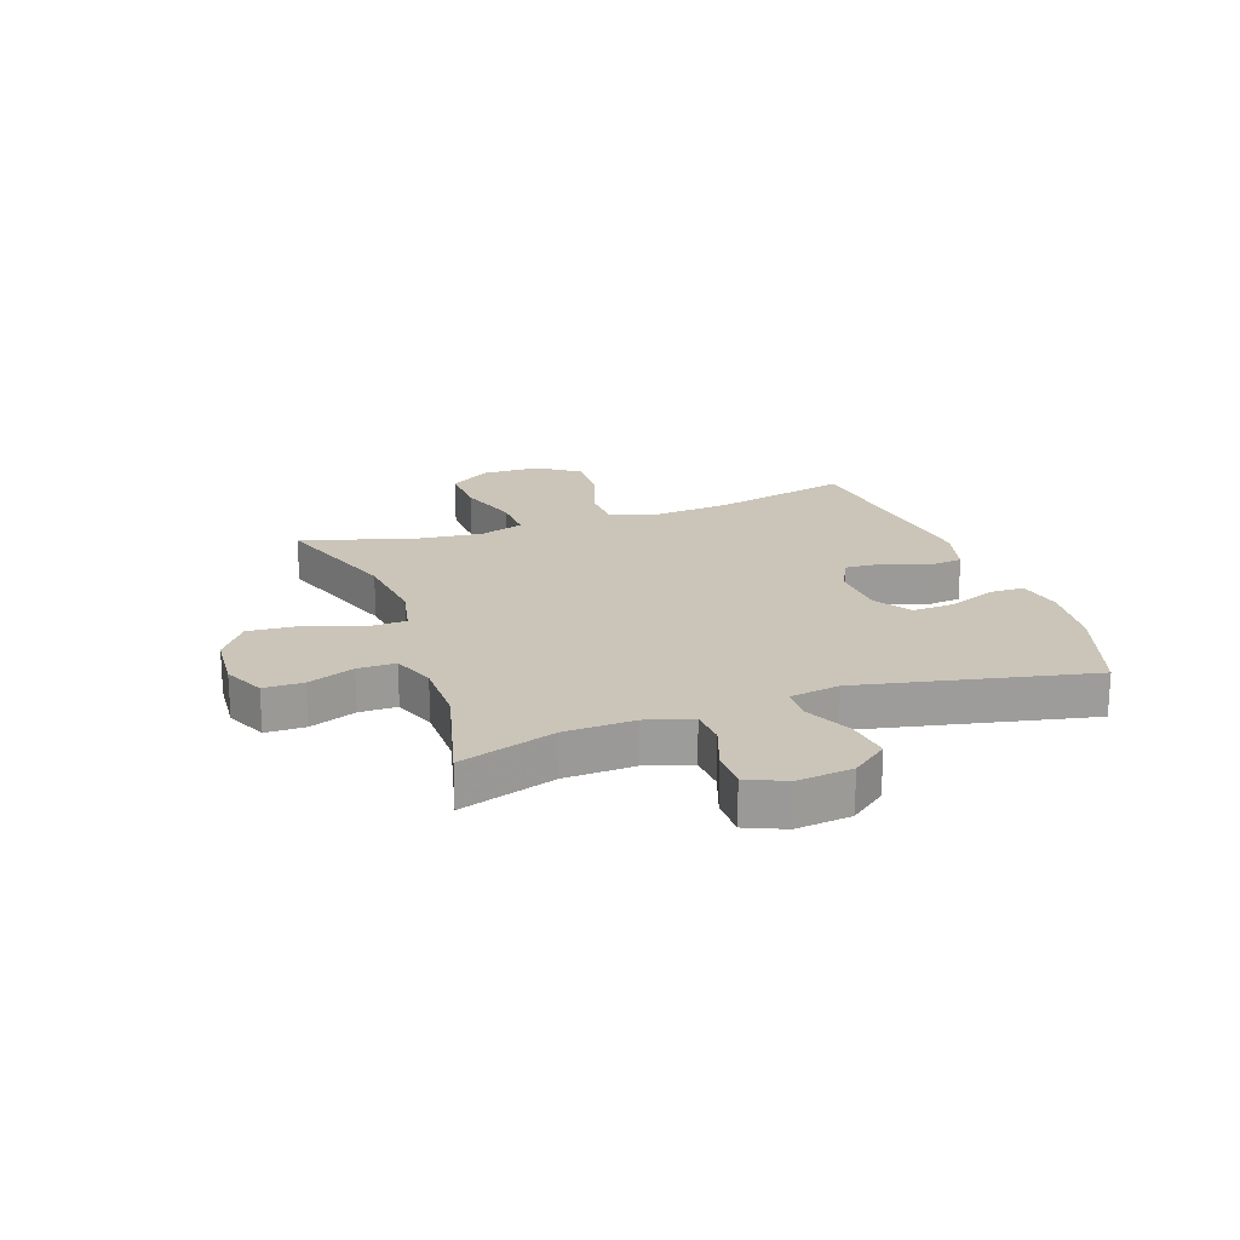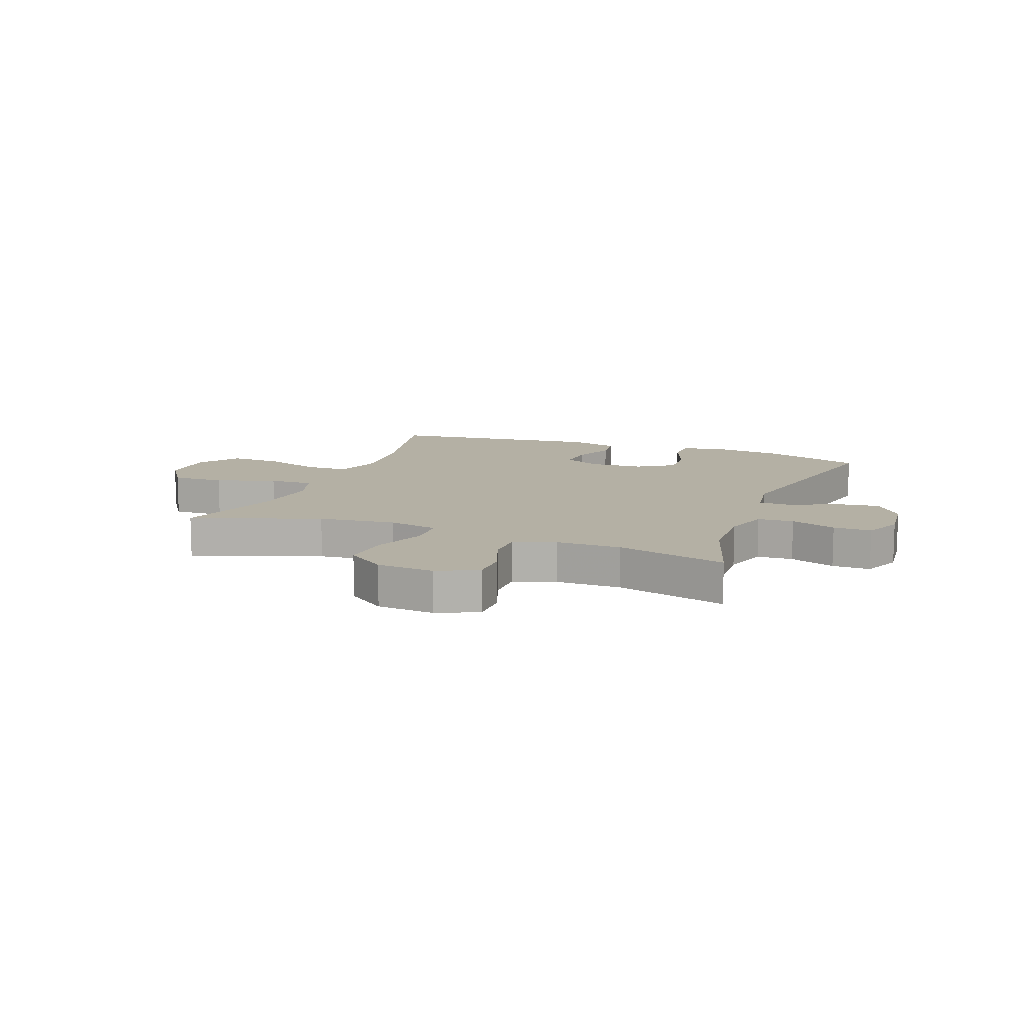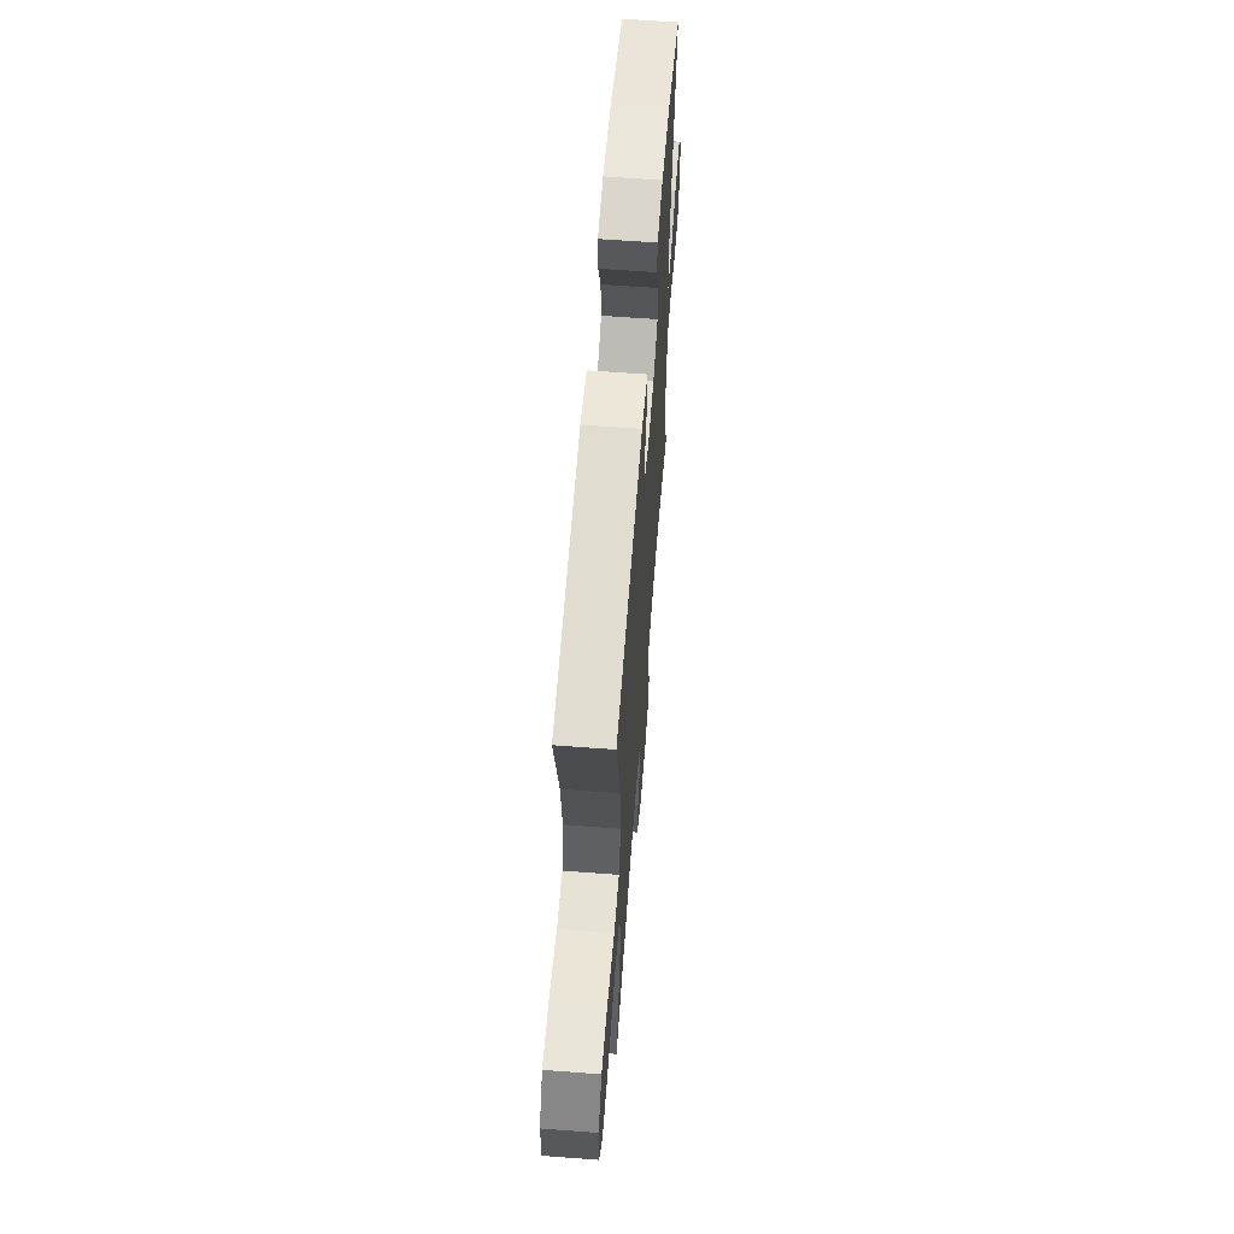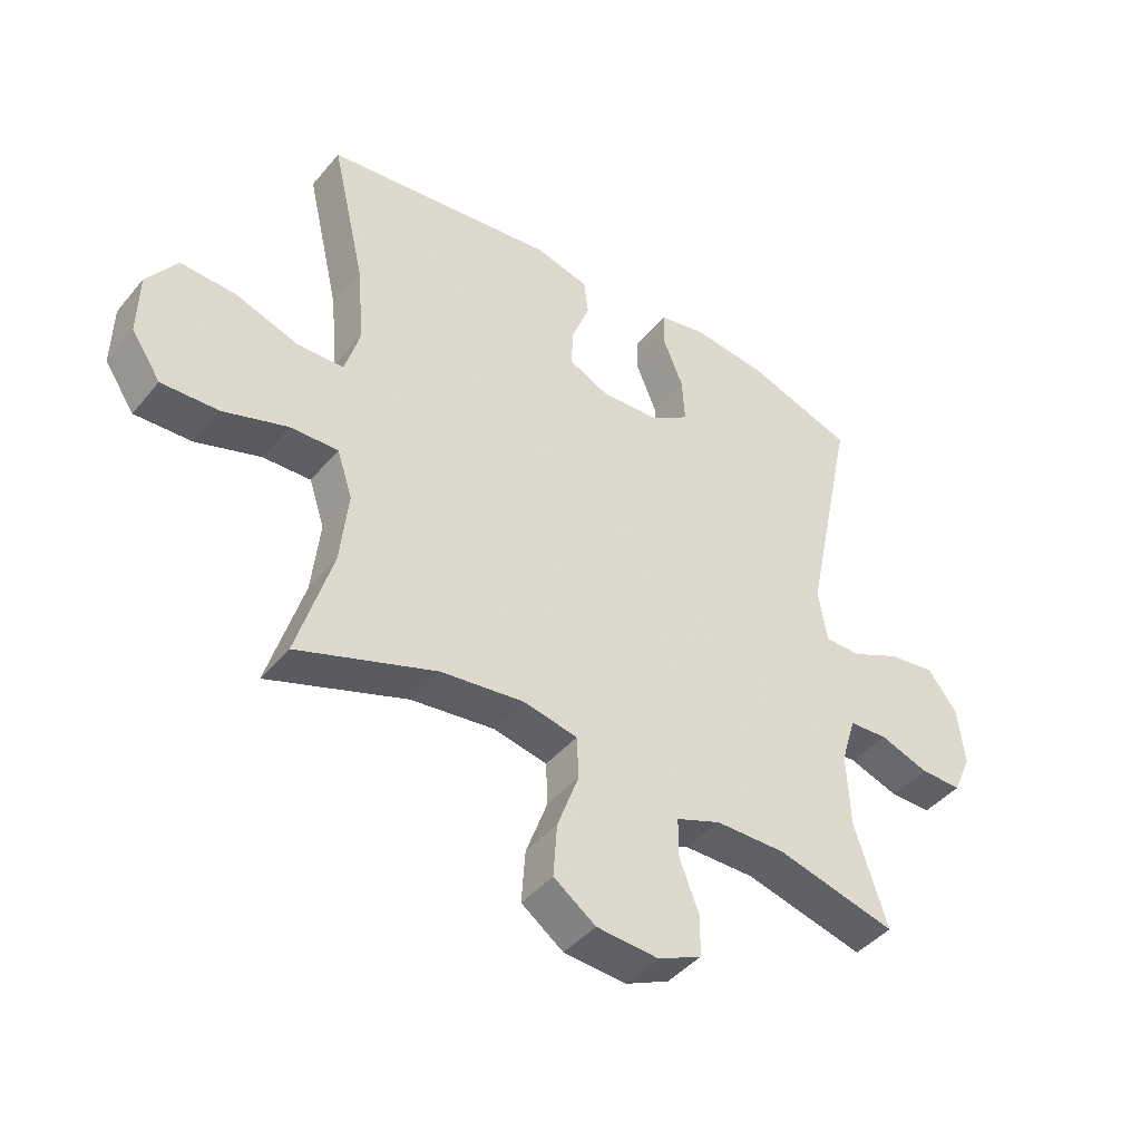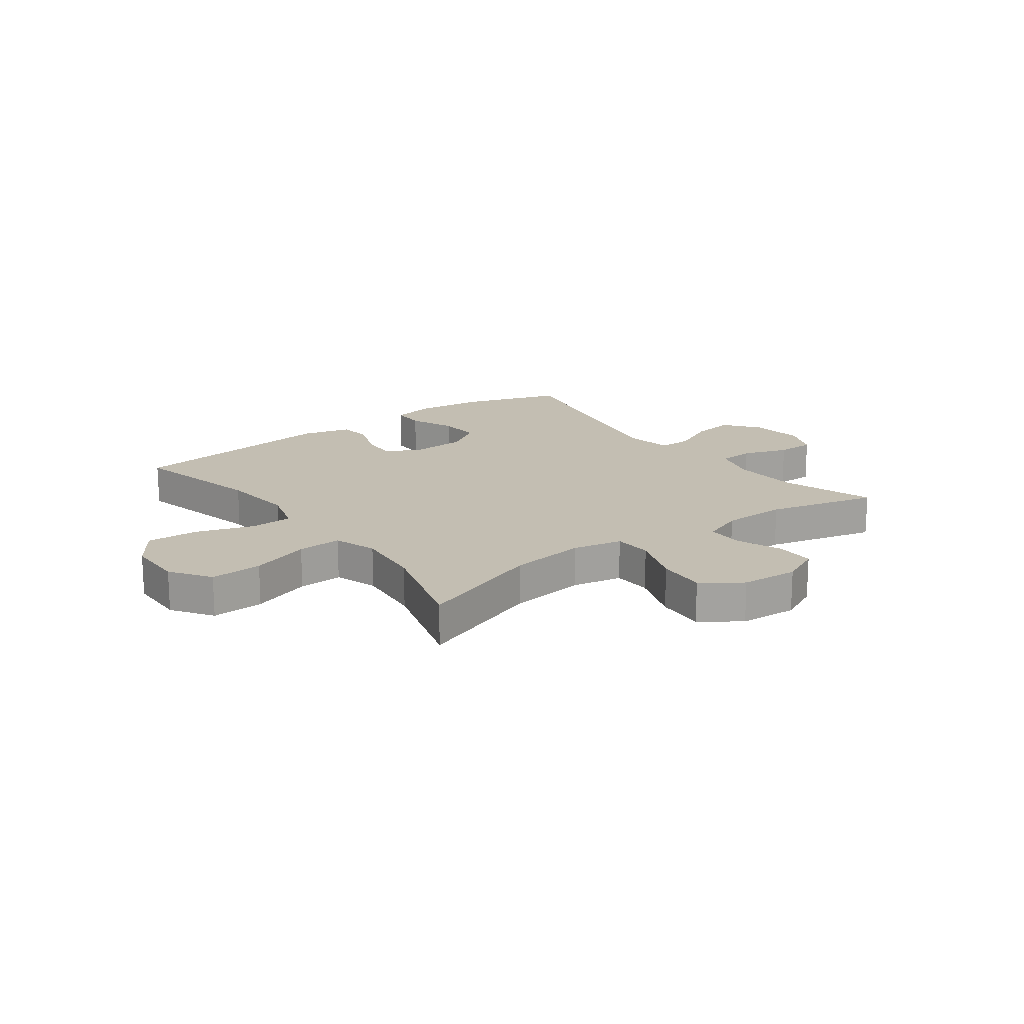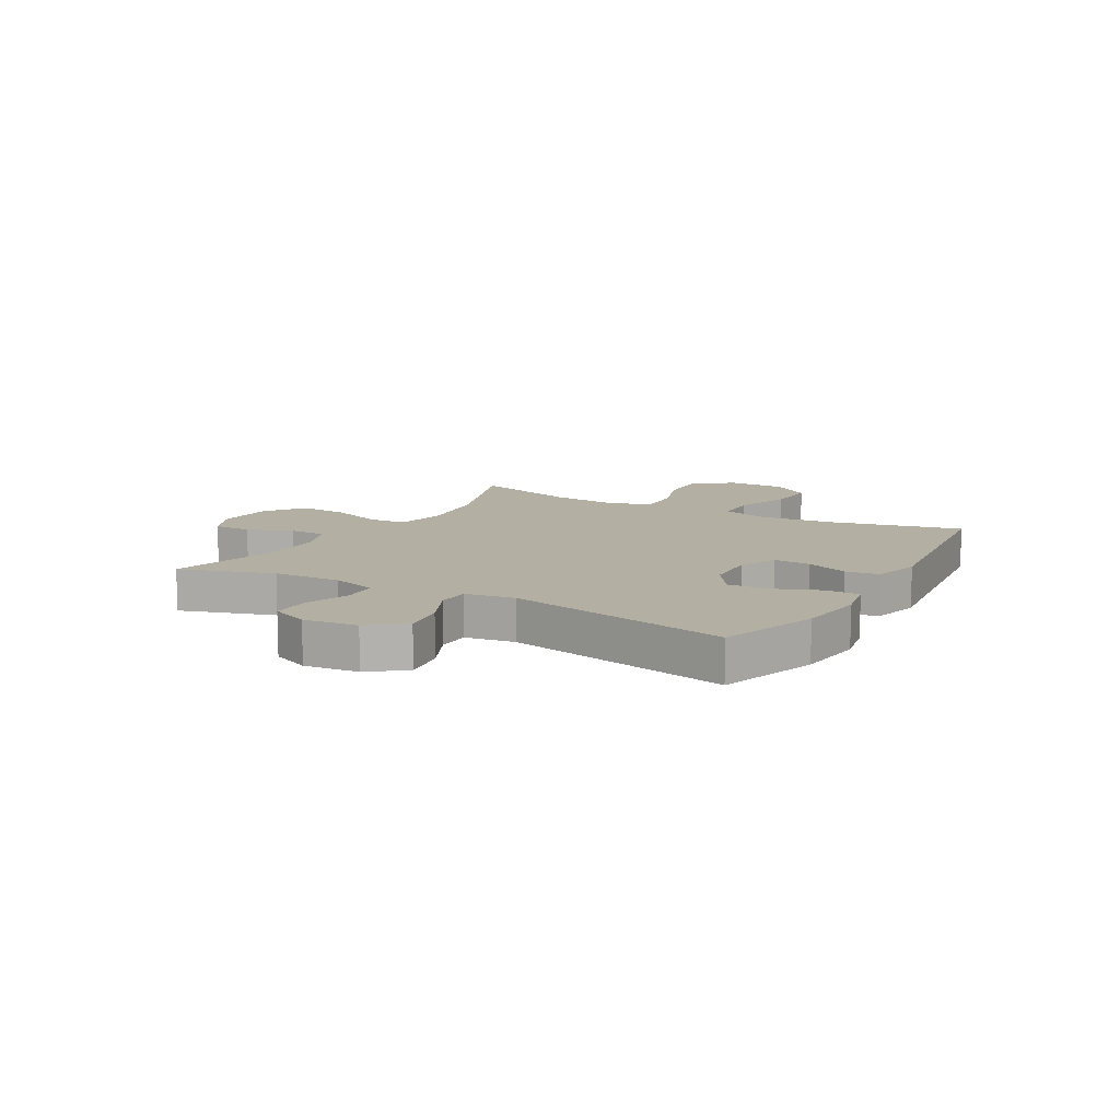
<metadata>
{"format":"obj","ext":"obj","renderer":"f3d","projection":"perspective","resolution":1024,"background":"white","views":[{"elev":20.3,"azim":-109.2,"up":"+Y"},{"elev":11.5,"azim":-158.8,"up":"+Y"},{"elev":62.3,"azim":94.4,"up":"+Z"},{"elev":-43.4,"azim":143.4,"up":"+Z"},{"elev":17.5,"azim":143.3,"up":"+Y"},{"elev":11.1,"azim":-60.3,"up":"+Y"}]}
</metadata>
<code>
v 0.5 0.07 -0.5
v 0.275 0.07 -0.42
v 0.14 0.07 -0.403
v 0.052 0.07 -0.421
v 0.049 0.07 -0.489
v 0.084 0.07 -0.584
v 0.09 0.07 -0.67
v 0.022 0.07 -0.719
v -0.079 0.07 -0.726
v -0.15 0.07 -0.693
v -0.15 0.07 -0.625
v -0.119 0.07 -0.545
v -0.119 0.07 -0.48
v -0.192 0.07 -0.452
v -0.306 0.07 -0.451
v -0.5 0.07 -0.5
v -0.447 0.07 -0.335
v -0.442 0.07 -0.215
v -0.466 0.07 -0.136
v -0.529 0.07 -0.132
v -0.609 0.07 -0.16
v -0.676 0.07 -0.16
v -0.705 0.07 -0.093
v -0.694 0.07 0.002
v -0.646 0.07 0.064
v -0.57 0.07 0.053
v -0.489 0.07 0.015
v -0.431 0.07 0.016
v -0.417 0.07 0.103
v -0.5 0.07 0.5
v -0.325 0.07 0.558
v -0.205 0.07 0.572
v -0.127 0.07 0.556
v -0.126 0.07 0.497
v -0.159 0.07 0.416
v -0.163 0.07 0.342
v -0.099 0.07 0.3
v -0.004 0.07 0.295
v 0.061 0.07 0.326
v 0.057 0.07 0.391
v 0.028 0.07 0.466
v 0.035 0.07 0.525
v 0.122 0.07 0.547
v 0.5 0.07 0.5
v 0.446 0.07 0.265
v 0.434 0.07 0.134
v 0.459 0.07 0.05
v 0.535 0.07 0.048
v 0.636 0.07 0.082
v 0.727 0.07 0.086
v 0.776 0.07 0.016
v 0.778 0.07 -0.086
v 0.73 0.07 -0.157
v 0.638 0.07 -0.153
v 0.533 0.07 -0.118
v 0.455 0.07 -0.115
v 0.43 0.07 -0.191
v 0.443 0.07 -0.311
v 0.5 0 -0.5
v 0.275 0 -0.42
v 0.14 0 -0.403
v 0.052 0 -0.421
v 0.049 0 -0.489
v 0.084 0 -0.584
v 0.09 0 -0.67
v 0.022 0 -0.719
v -0.079 0 -0.726
v -0.15 0 -0.693
v -0.15 0 -0.625
v -0.119 0 -0.545
v -0.119 0 -0.48
v -0.192 0 -0.452
v -0.306 0 -0.451
v -0.5 0 -0.5
v -0.447 0 -0.335
v -0.442 0 -0.215
v -0.466 0 -0.136
v -0.529 0 -0.132
v -0.609 0 -0.16
v -0.676 0 -0.16
v -0.705 0 -0.093
v -0.694 0 0.002
v -0.646 0 0.064
v -0.57 0 0.053
v -0.489 0 0.015
v -0.431 0 0.016
v -0.417 0 0.103
v -0.5 0 0.5
v -0.325 0 0.558
v -0.205 0 0.572
v -0.127 0 0.556
v -0.126 0 0.497
v -0.159 0 0.416
v -0.163 0 0.342
v -0.099 0 0.3
v -0.004 0 0.295
v 0.061 0 0.326
v 0.057 0 0.391
v 0.028 0 0.466
v 0.035 0 0.525
v 0.122 0 0.547
v 0.5 0 0.5
v 0.446 0 0.265
v 0.434 0 0.134
v 0.459 0 0.05
v 0.535 0 0.048
v 0.636 0 0.082
v 0.727 0 0.086
v 0.776 0 0.016
v 0.778 0 -0.086
v 0.73 0 -0.157
v 0.638 0 -0.153
v 0.533 0 -0.118
v 0.455 0 -0.115
v 0.43 0 -0.191
v 0.443 0 -0.311
f 52 53 54 55
f 52 55 56
f 51 52 56
f 48 49 50 51
f 47 48 51 56
f 46 47 56 57
f 42 43 44 45
f 40 41 42 45
f 39 40 45 46
f 38 39 46 57
f 32 33 34 35
f 32 35 36
f 29 30 31 32
f 28 29 32 36
f 24 25 26 27
f 24 27 28
f 23 24 28
f 20 21 22 23
f 19 20 23 28
f 18 19 28 36
f 15 16 17
f 14 15 17 18
f 13 14 18 36
f 9 10 11 12
f 9 12 13
f 5 6 7 8
f 4 5 8 9
f 58 1 2
f 58 2 3
f 37 38 57 58
f 37 58 3 4
f 13 36 37
f 4 9 13 37
f 113 112 111 110
f 114 113 110
f 114 110 109
f 109 108 107 106
f 114 109 106 105
f 115 114 105 104
f 103 102 101 100
f 103 100 99 98
f 104 103 98 97
f 115 104 97 96
f 93 92 91 90
f 94 93 90
f 90 89 88 87
f 94 90 87 86
f 85 84 83 82
f 86 85 82
f 86 82 81
f 81 80 79 78
f 86 81 78 77
f 94 86 77 76
f 75 74 73
f 76 75 73 72
f 94 76 72 71
f 70 69 68 67
f 71 70 67
f 66 65 64 63
f 67 66 63 62
f 60 59 116
f 61 60 116
f 116 115 96 95
f 62 61 116 95
f 95 94 71
f 95 71 67 62
f 1 59 60 2
f 2 60 61 3
f 3 61 62 4
f 4 62 63 5
f 5 63 64 6
f 6 64 65 7
f 7 65 66 8
f 8 66 67 9
f 9 67 68 10
f 10 68 69 11
f 11 69 70 12
f 12 70 71 13
f 13 71 72 14
f 14 72 73 15
f 15 73 74 16
f 16 74 75 17
f 17 75 76 18
f 18 76 77 19
f 19 77 78 20
f 20 78 79 21
f 21 79 80 22
f 22 80 81 23
f 23 81 82 24
f 24 82 83 25
f 25 83 84 26
f 26 84 85 27
f 27 85 86 28
f 28 86 87 29
f 29 87 88 30
f 30 88 89 31
f 31 89 90 32
f 32 90 91 33
f 33 91 92 34
f 34 92 93 35
f 35 93 94 36
f 36 94 95 37
f 37 95 96 38
f 38 96 97 39
f 39 97 98 40
f 40 98 99 41
f 41 99 100 42
f 42 100 101 43
f 43 101 102 44
f 44 102 103 45
f 45 103 104 46
f 46 104 105 47
f 47 105 106 48
f 48 106 107 49
f 49 107 108 50
f 50 108 109 51
f 51 109 110 52
f 52 110 111 53
f 53 111 112 54
f 54 112 113 55
f 55 113 114 56
f 56 114 115 57
f 57 115 116 58
f 58 116 59 1

</code>
